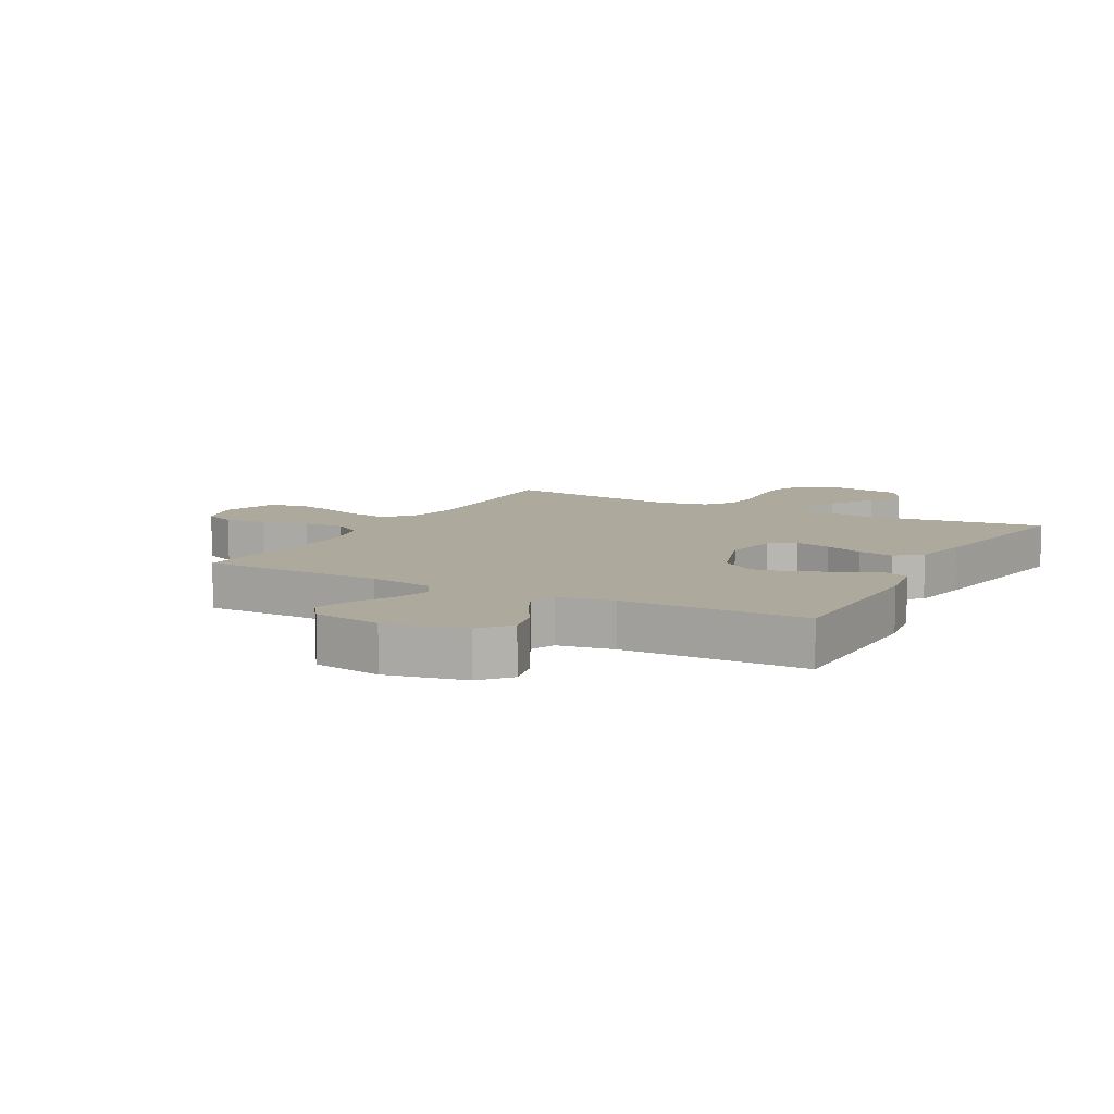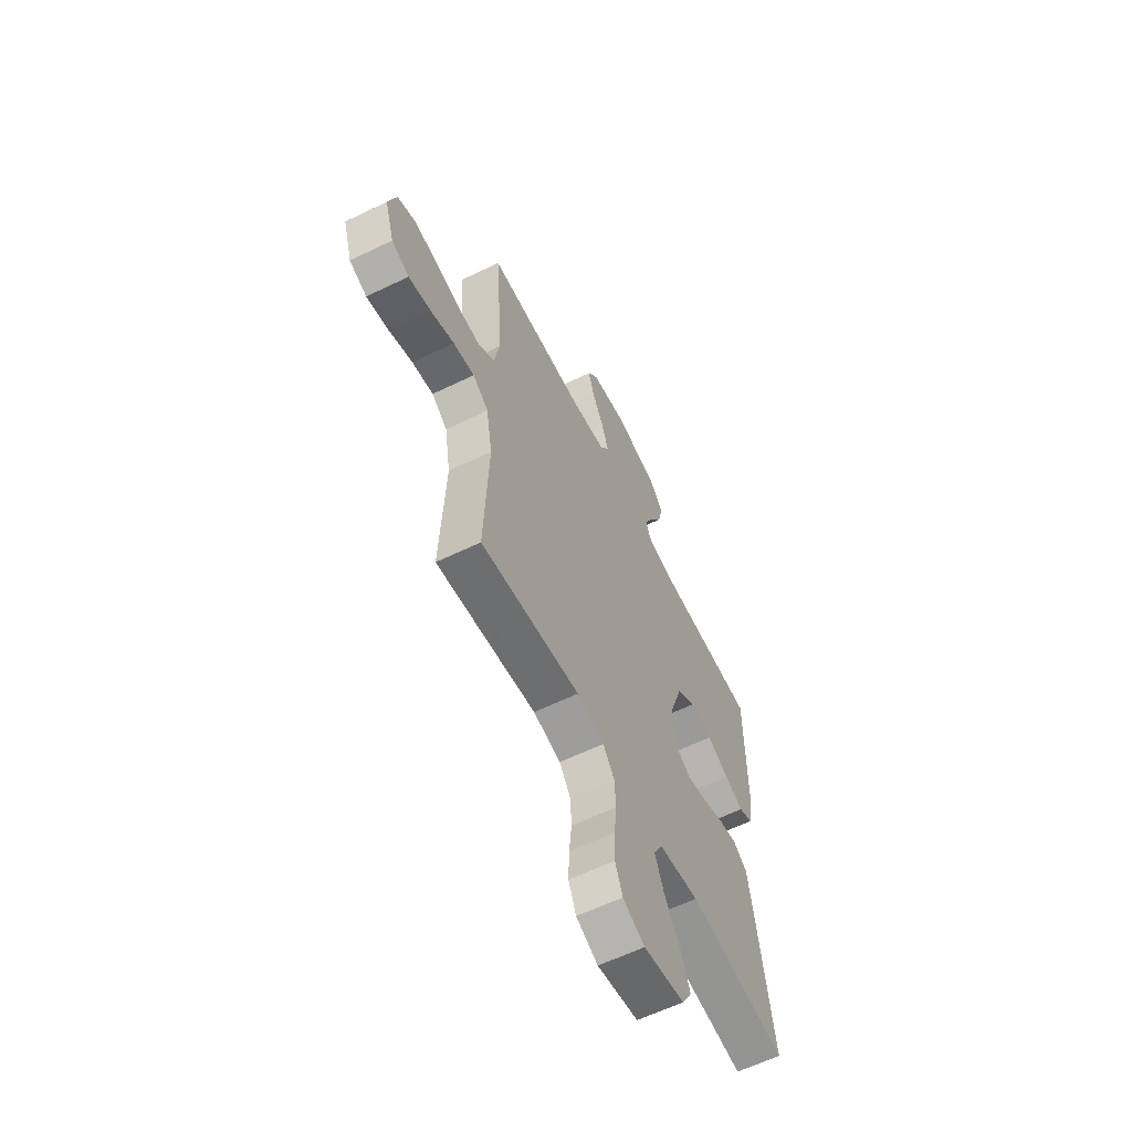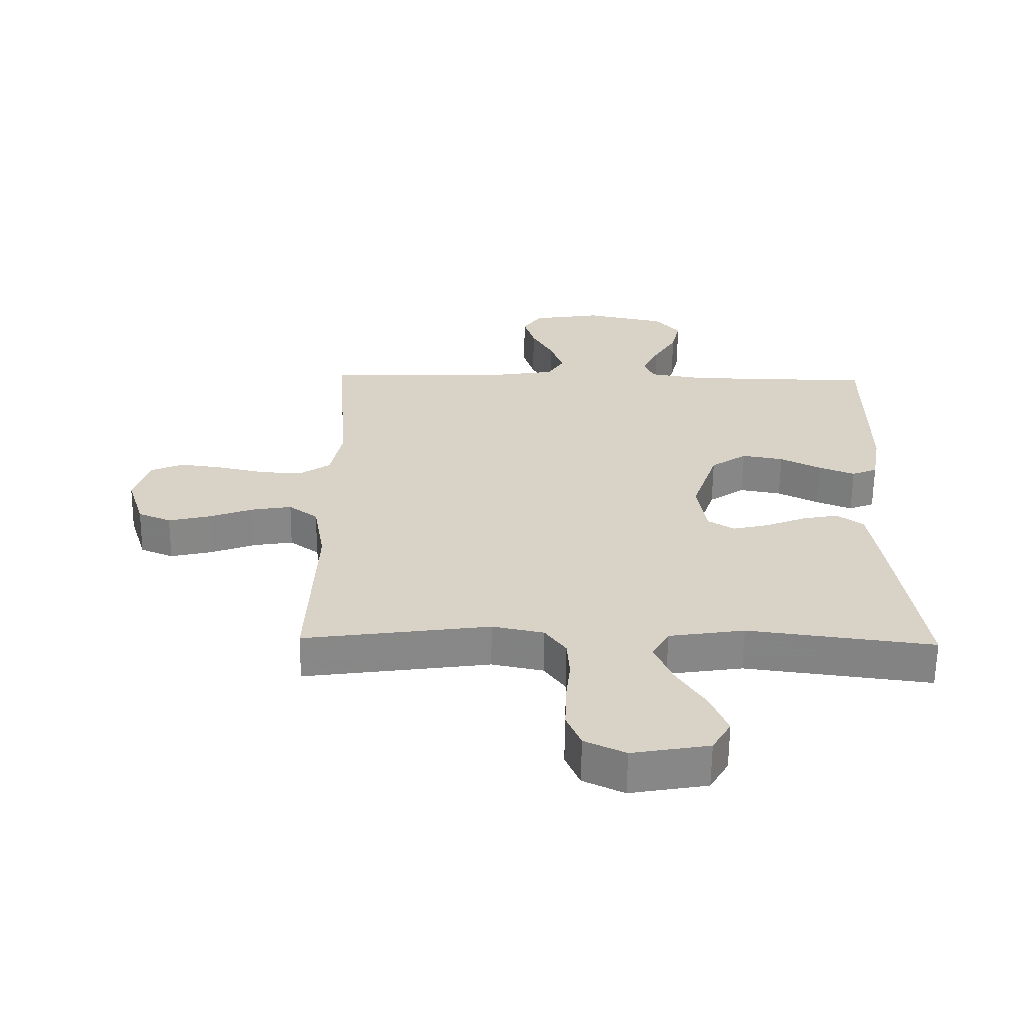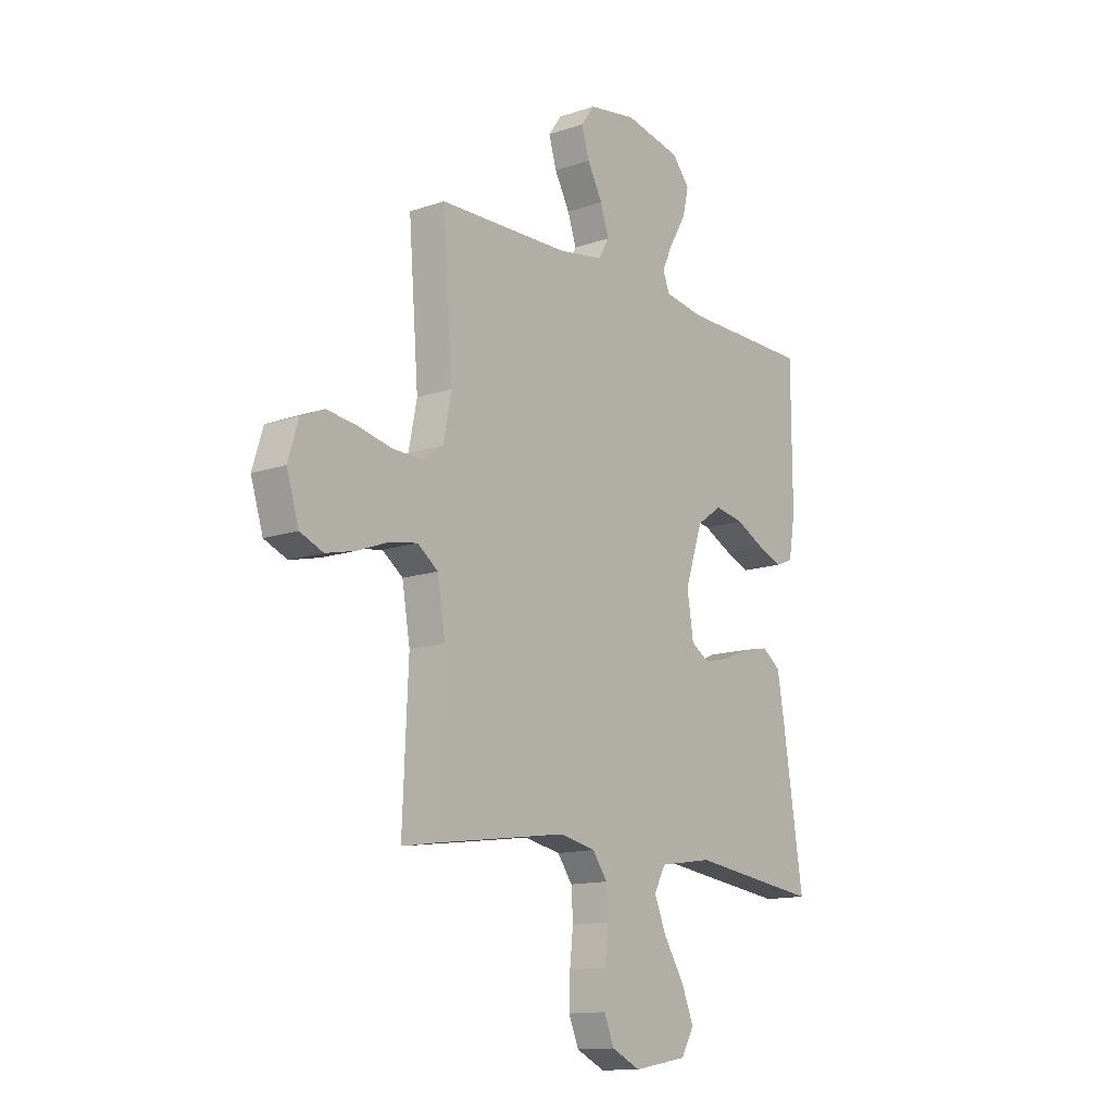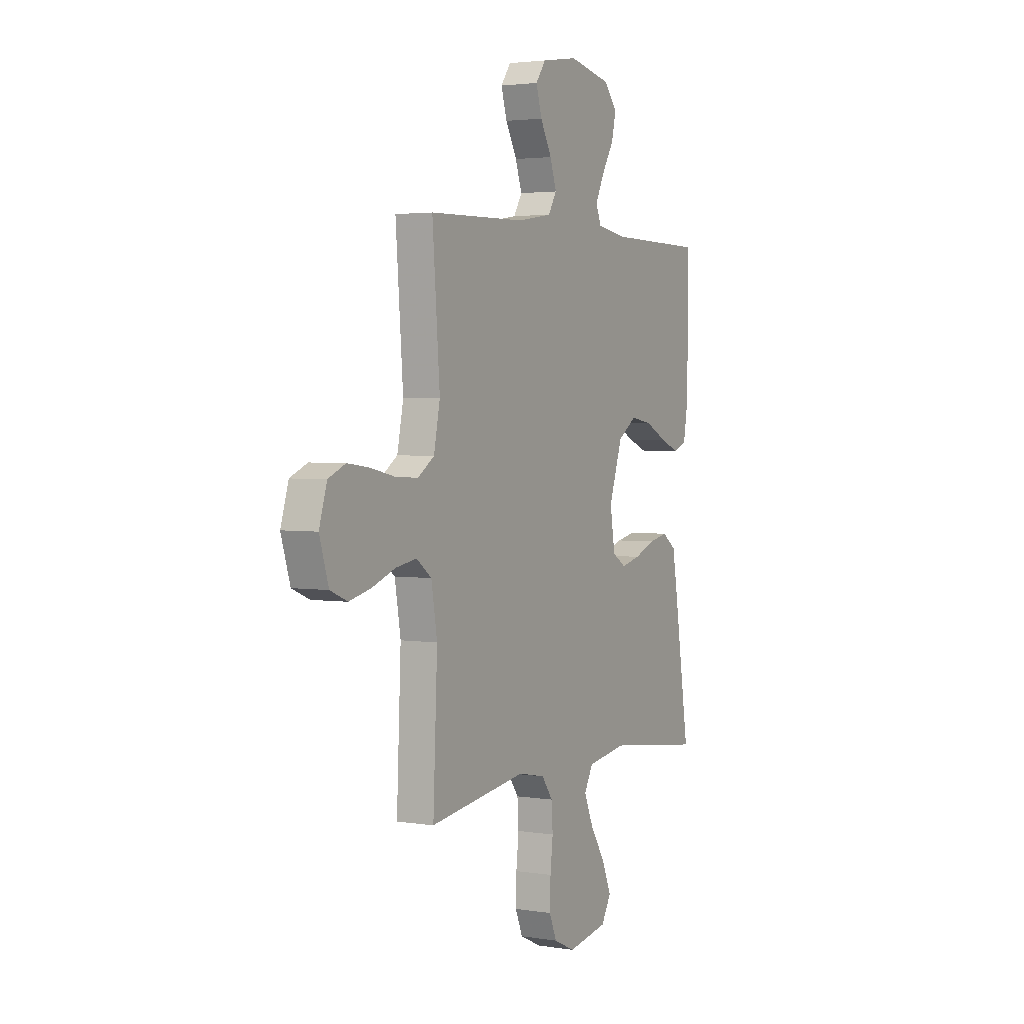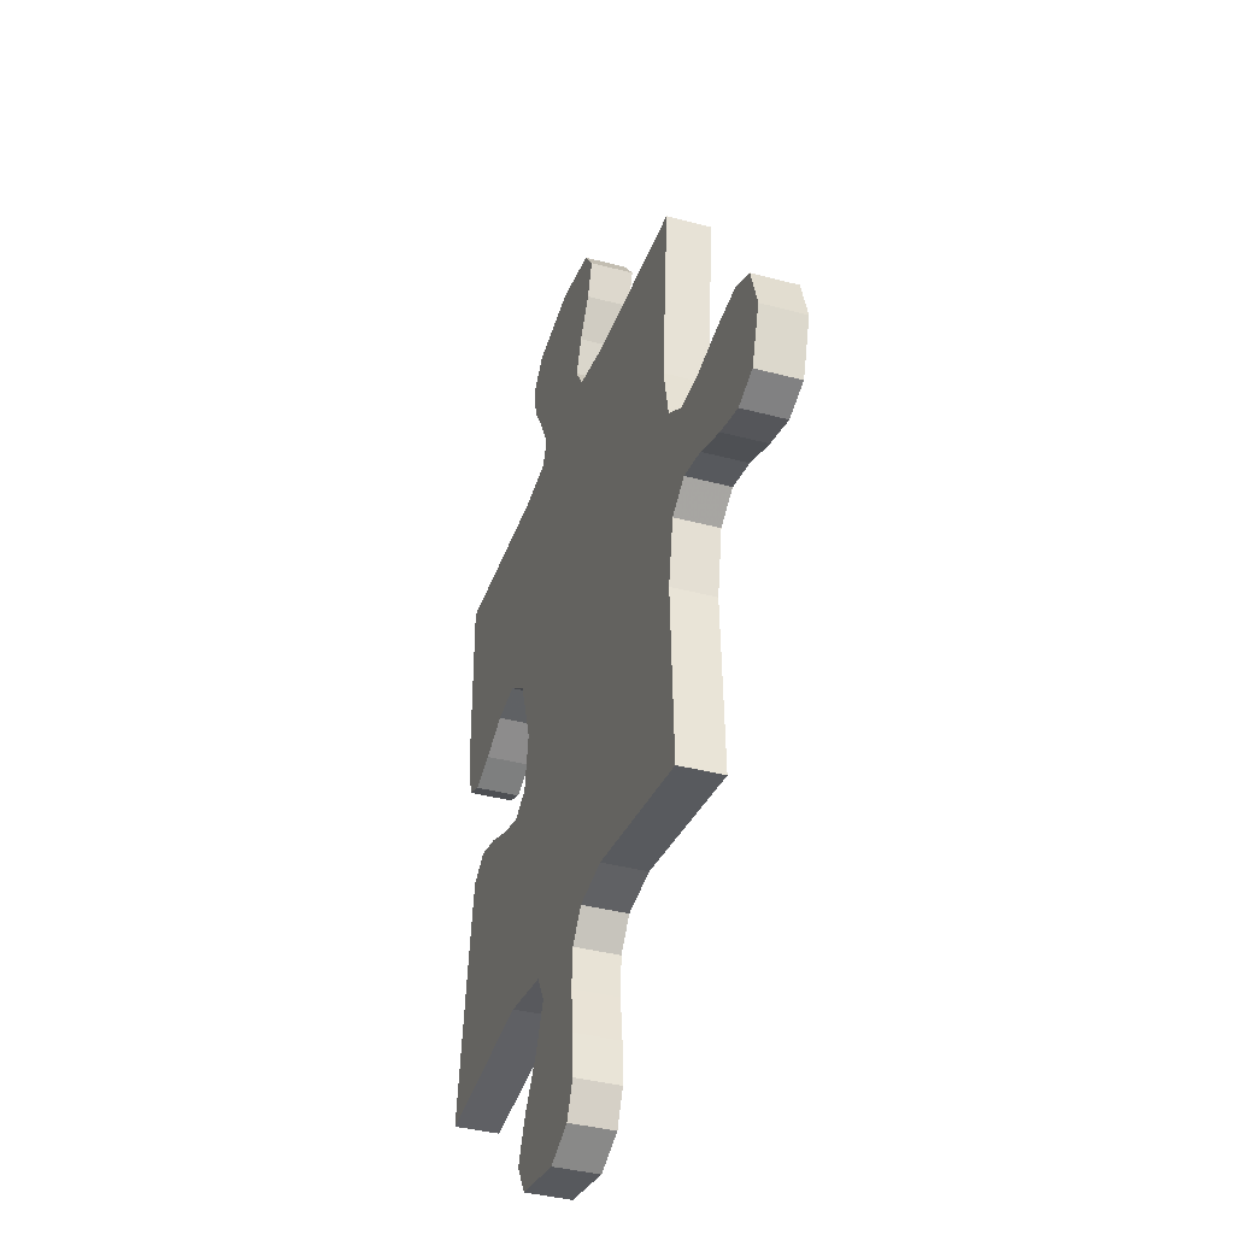
<metadata>
{"format":"obj","ext":"obj","renderer":"f3d","projection":"perspective","resolution":1024,"background":"white","views":[{"elev":8.9,"azim":28.4,"up":"+Y"},{"elev":-61.0,"azim":-63.7,"up":"+Z"},{"elev":-62.3,"azim":-0.7,"up":"+Z"},{"elev":-13.4,"azim":-52.4,"up":"+Z"},{"elev":2.9,"azim":-61.3,"up":"+Z"},{"elev":-38.6,"azim":-108.7,"up":"+Z"}]}
</metadata>
<code>
v 0.5 0.07 -0.5
v 0.2 0.07 -0.462
v 0.078 0.07 -0.481
v 0.051 0.07 -0.53
v 0.079 0.07 -0.597
v 0.126 0.07 -0.671
v 0.154 0.07 -0.739
v 0.124 0.07 -0.791
v 0 0.07 -0.813
v -0.066 0.07 -0.782
v -0.089 0.07 -0.727
v -0.087 0.07 -0.658
v -0.079 0.07 -0.586
v -0.083 0.07 -0.522
v -0.117 0.07 -0.475
v -0.2 0.07 -0.458
v -0.5 0.07 -0.5
v -0.487 0.07 -0.2
v -0.505 0.07 -0.093
v -0.552 0.07 -0.058
v -0.616 0.07 -0.069
v -0.688 0.07 -0.096
v -0.755 0.07 -0.112
v -0.808 0.07 -0.09
v -0.836 0.07 0
v -0.812 0.07 0.078
v -0.759 0.07 0.101
v -0.69 0.07 0.092
v -0.614 0.07 0.075
v -0.546 0.07 0.072
v -0.496 0.07 0.106
v -0.477 0.07 0.2
v -0.5 0.07 0.5
v -0.2 0.07 0.507
v -0.095 0.07 0.524
v -0.069 0.07 0.567
v -0.089 0.07 0.626
v -0.124 0.07 0.69
v -0.142 0.07 0.75
v -0.111 0.07 0.793
v 0 0.07 0.811
v 0.13 0.07 0.784
v 0.171 0.07 0.736
v 0.157 0.07 0.676
v 0.12 0.07 0.614
v 0.093 0.07 0.558
v 0.109 0.07 0.518
v 0.2 0.07 0.503
v 0.5 0.07 0.5
v 0.501 0.07 0.2
v 0.486 0.07 0.111
v 0.445 0.07 0.094
v 0.387 0.07 0.117
v 0.321 0.07 0.15
v 0.254 0.07 0.162
v 0.196 0.07 0.122
v 0.155 0.07 0
v 0.17 0.07 -0.094
v 0.212 0.07 -0.12
v 0.271 0.07 -0.106
v 0.335 0.07 -0.08
v 0.394 0.07 -0.068
v 0.437 0.07 -0.099
v 0.454 0.07 -0.2
v 0.5 0 -0.5
v 0.2 0 -0.462
v 0.078 0 -0.481
v 0.051 0 -0.53
v 0.079 0 -0.597
v 0.126 0 -0.671
v 0.154 0 -0.739
v 0.124 0 -0.791
v 0 0 -0.813
v -0.066 0 -0.782
v -0.089 0 -0.727
v -0.087 0 -0.658
v -0.079 0 -0.586
v -0.083 0 -0.522
v -0.117 0 -0.475
v -0.2 0 -0.458
v -0.5 0 -0.5
v -0.487 0 -0.2
v -0.505 0 -0.093
v -0.552 0 -0.058
v -0.616 0 -0.069
v -0.688 0 -0.096
v -0.755 0 -0.112
v -0.808 0 -0.09
v -0.836 0 0
v -0.812 0 0.078
v -0.759 0 0.101
v -0.69 0 0.092
v -0.614 0 0.075
v -0.546 0 0.072
v -0.496 0 0.106
v -0.477 0 0.2
v -0.5 0 0.5
v -0.2 0 0.507
v -0.095 0 0.524
v -0.069 0 0.567
v -0.089 0 0.626
v -0.124 0 0.69
v -0.142 0 0.75
v -0.111 0 0.793
v 0 0 0.811
v 0.13 0 0.784
v 0.171 0 0.736
v 0.157 0 0.676
v 0.12 0 0.614
v 0.093 0 0.558
v 0.109 0 0.518
v 0.2 0 0.503
v 0.5 0 0.5
v 0.501 0 0.2
v 0.486 0 0.111
v 0.445 0 0.094
v 0.387 0 0.117
v 0.321 0 0.15
v 0.254 0 0.162
v 0.196 0 0.122
v 0.155 0 0
v 0.17 0 -0.094
v 0.212 0 -0.12
v 0.271 0 -0.106
v 0.335 0 -0.08
v 0.394 0 -0.068
v 0.437 0 -0.099
v 0.454 0 -0.2
f 64 1 2
f 63 64 2
f 62 63 2
f 61 62 2
f 60 61 2
f 59 60 2 3
f 58 59 3 4
f 57 58 4
f 52 53 54
f 51 52 54
f 50 51 54
f 49 50 54
f 48 49 54
f 47 48 54 55
f 43 44 45
f 42 43 45
f 41 42 45
f 40 41 45
f 39 40 45
f 38 39 45
f 37 38 45
f 36 37 45 46
f 35 36 46 47
f 32 33 34
f 47 55 56
f 35 47 56
f 34 35 56
f 32 34 56
f 31 32 56
f 27 28 29
f 26 27 29
f 25 26 29
f 24 25 29
f 23 24 29
f 22 23 29
f 21 22 29
f 20 21 29 30
f 16 17 18
f 15 16 18 19
f 11 12 13
f 10 11 13
f 9 10 13
f 8 9 13
f 7 8 13
f 6 7 13
f 5 6 13
f 4 5 13 14
f 57 4 14 15
f 31 56 57
f 30 31 57
f 20 30 57
f 19 20 57
f 15 19 57
f 66 65 128
f 66 128 127
f 66 127 126
f 66 126 125
f 66 125 124
f 67 66 124 123
f 68 67 123 122
f 68 122 121
f 118 117 116
f 118 116 115
f 118 115 114
f 118 114 113
f 118 113 112
f 119 118 112 111
f 109 108 107
f 109 107 106
f 109 106 105
f 109 105 104
f 109 104 103
f 109 103 102
f 109 102 101
f 110 109 101 100
f 111 110 100 99
f 98 97 96
f 120 119 111
f 120 111 99
f 120 99 98
f 120 98 96
f 120 96 95
f 93 92 91
f 93 91 90
f 93 90 89
f 93 89 88
f 93 88 87
f 93 87 86
f 93 86 85
f 94 93 85 84
f 82 81 80
f 83 82 80 79
f 77 76 75
f 77 75 74
f 77 74 73
f 77 73 72
f 77 72 71
f 77 71 70
f 77 70 69
f 78 77 69 68
f 79 78 68 121
f 121 120 95
f 121 95 94
f 121 94 84
f 121 84 83
f 121 83 79
f 1 65 66 2
f 2 66 67 3
f 3 67 68 4
f 4 68 69 5
f 5 69 70 6
f 6 70 71 7
f 7 71 72 8
f 8 72 73 9
f 9 73 74 10
f 10 74 75 11
f 11 75 76 12
f 12 76 77 13
f 13 77 78 14
f 14 78 79 15
f 15 79 80 16
f 16 80 81 17
f 17 81 82 18
f 18 82 83 19
f 19 83 84 20
f 20 84 85 21
f 21 85 86 22
f 22 86 87 23
f 23 87 88 24
f 24 88 89 25
f 25 89 90 26
f 26 90 91 27
f 27 91 92 28
f 28 92 93 29
f 29 93 94 30
f 30 94 95 31
f 31 95 96 32
f 32 96 97 33
f 33 97 98 34
f 34 98 99 35
f 35 99 100 36
f 36 100 101 37
f 37 101 102 38
f 38 102 103 39
f 39 103 104 40
f 40 104 105 41
f 41 105 106 42
f 42 106 107 43
f 43 107 108 44
f 44 108 109 45
f 45 109 110 46
f 46 110 111 47
f 47 111 112 48
f 48 112 113 49
f 49 113 114 50
f 50 114 115 51
f 51 115 116 52
f 52 116 117 53
f 53 117 118 54
f 54 118 119 55
f 55 119 120 56
f 56 120 121 57
f 57 121 122 58
f 58 122 123 59
f 59 123 124 60
f 60 124 125 61
f 61 125 126 62
f 62 126 127 63
f 63 127 128 64
f 64 128 65 1

</code>
